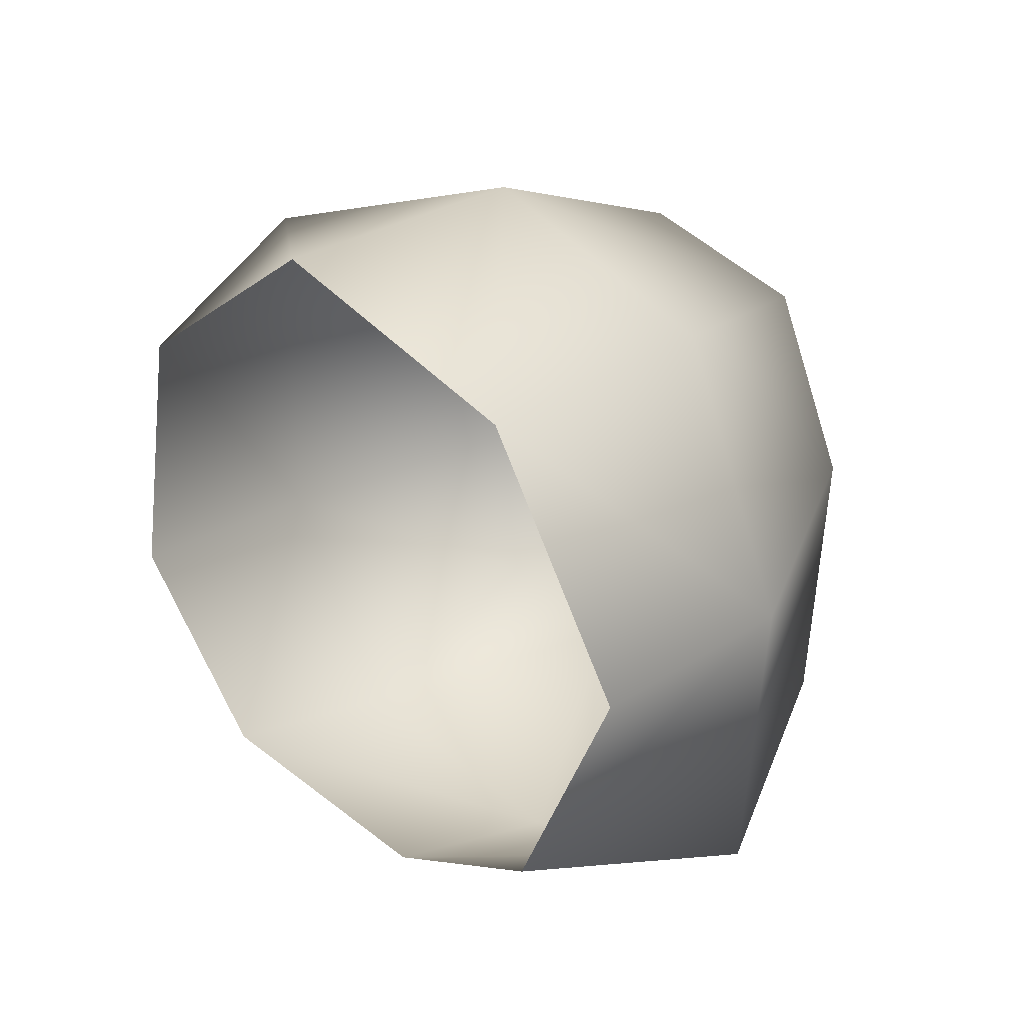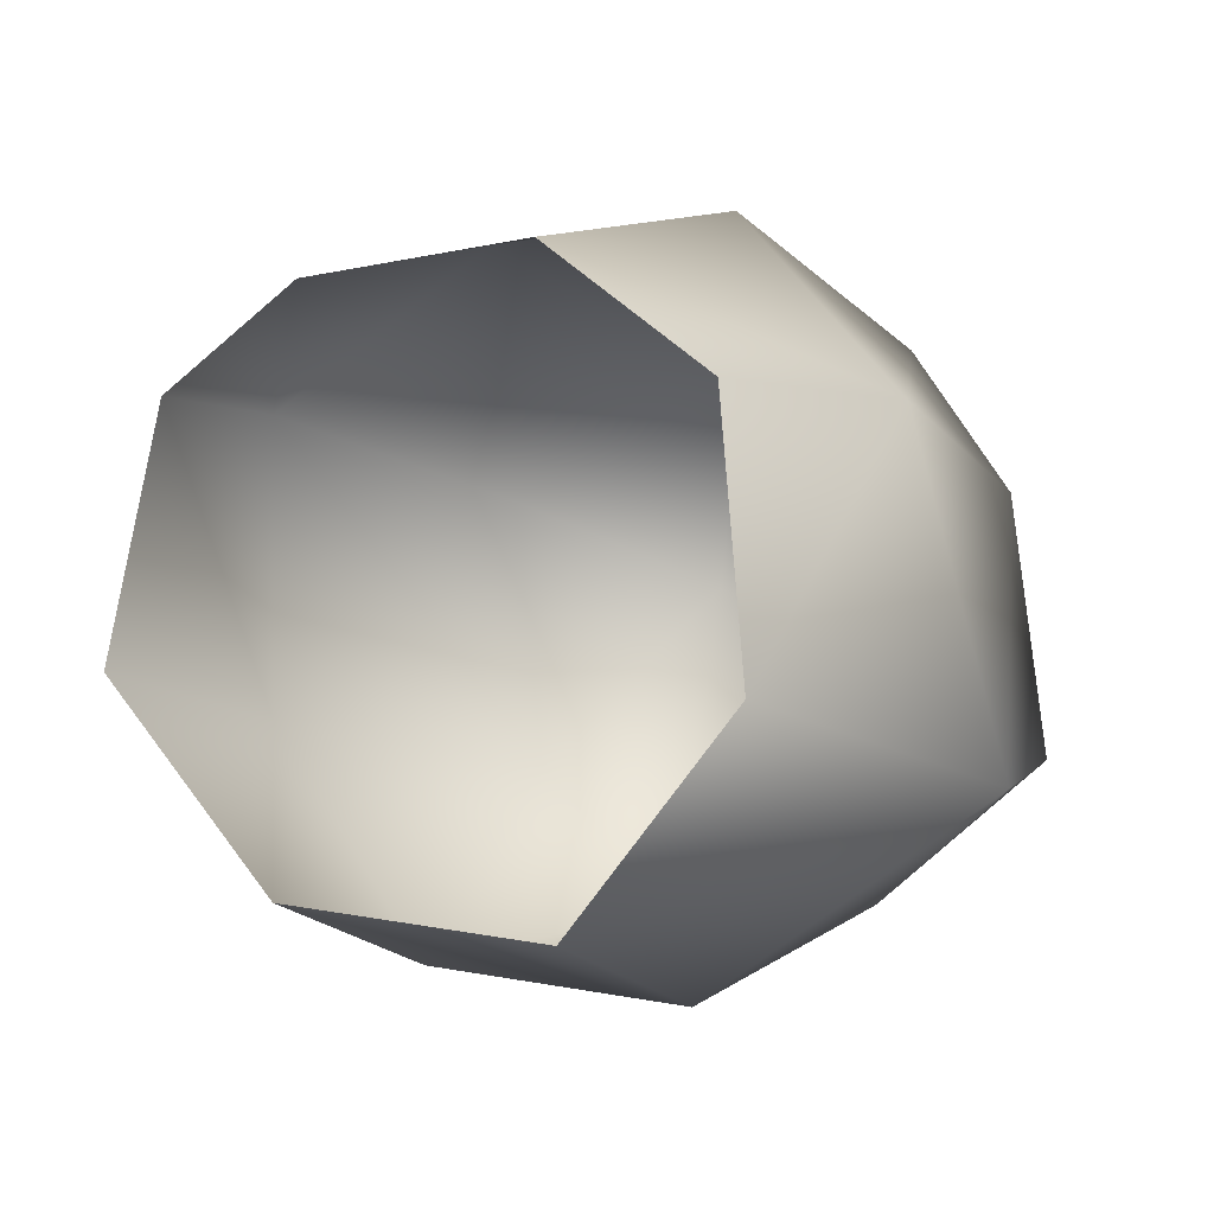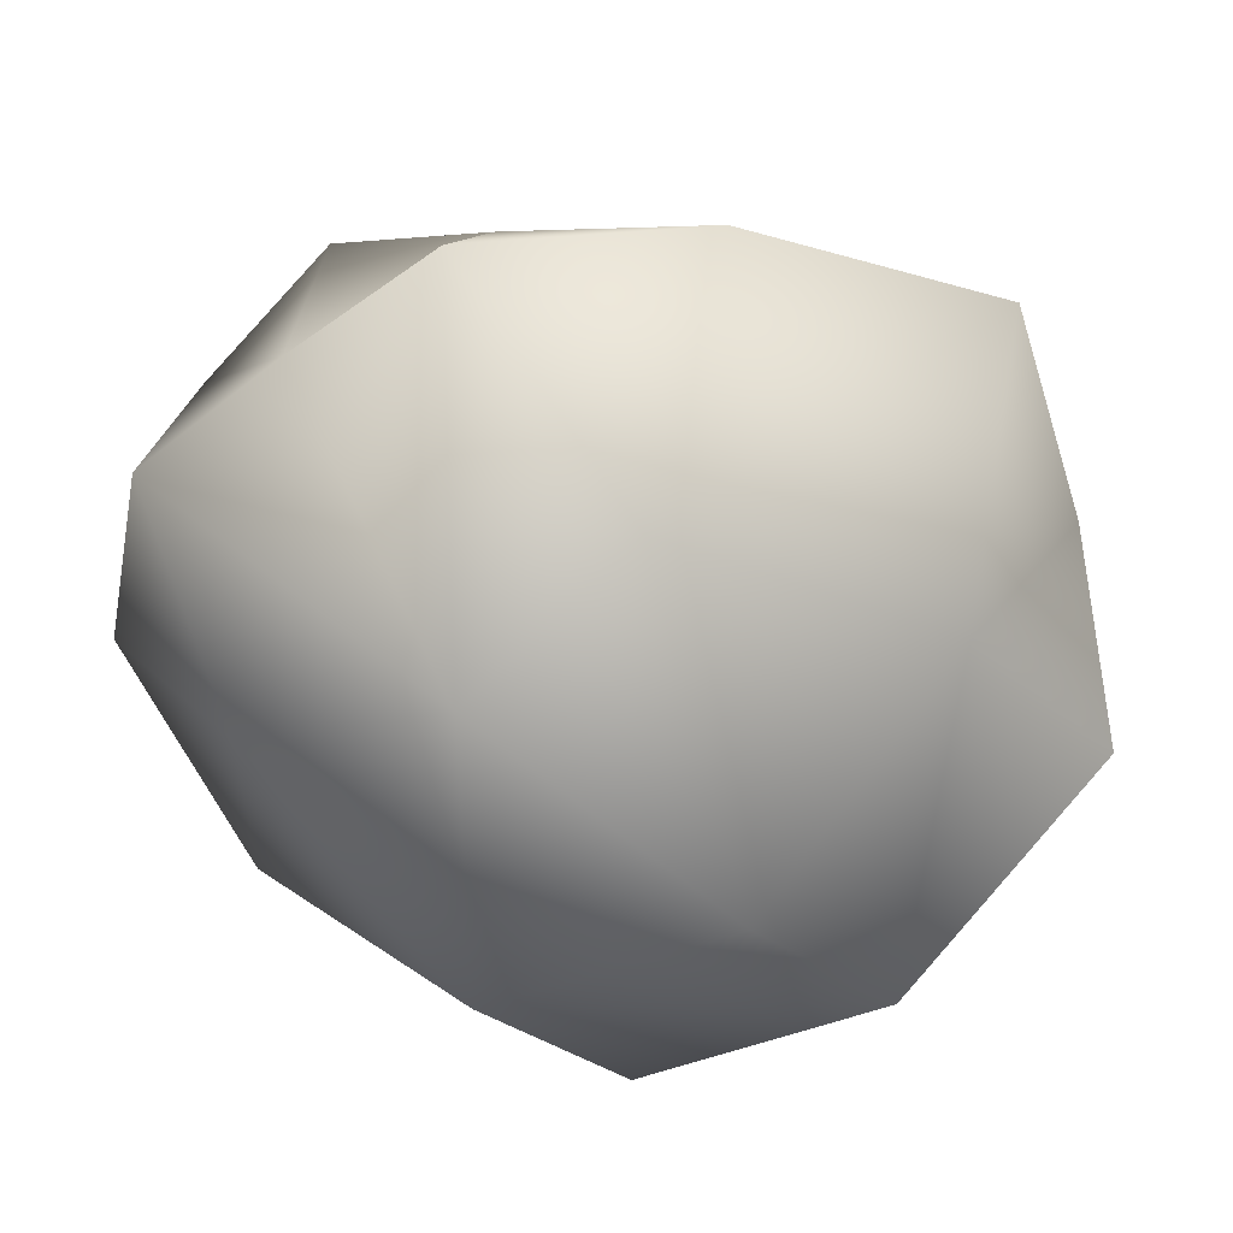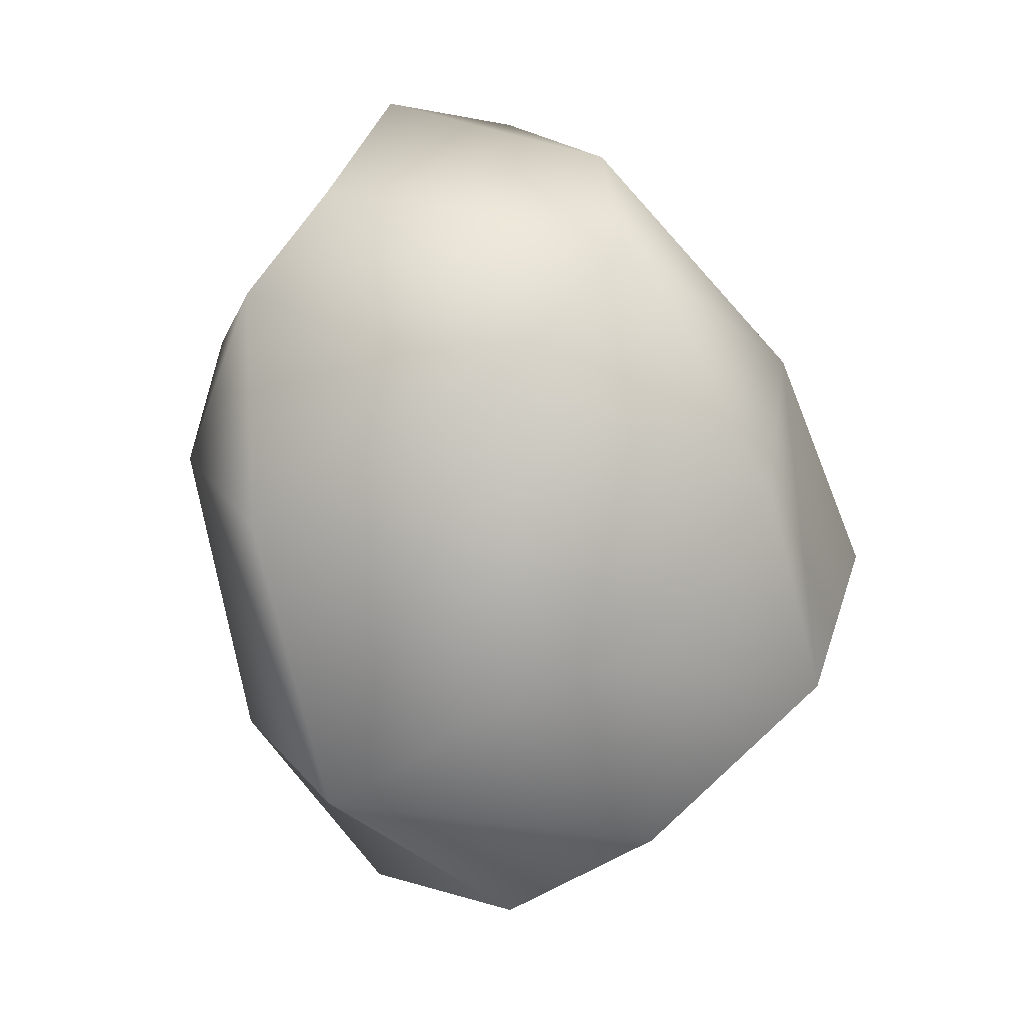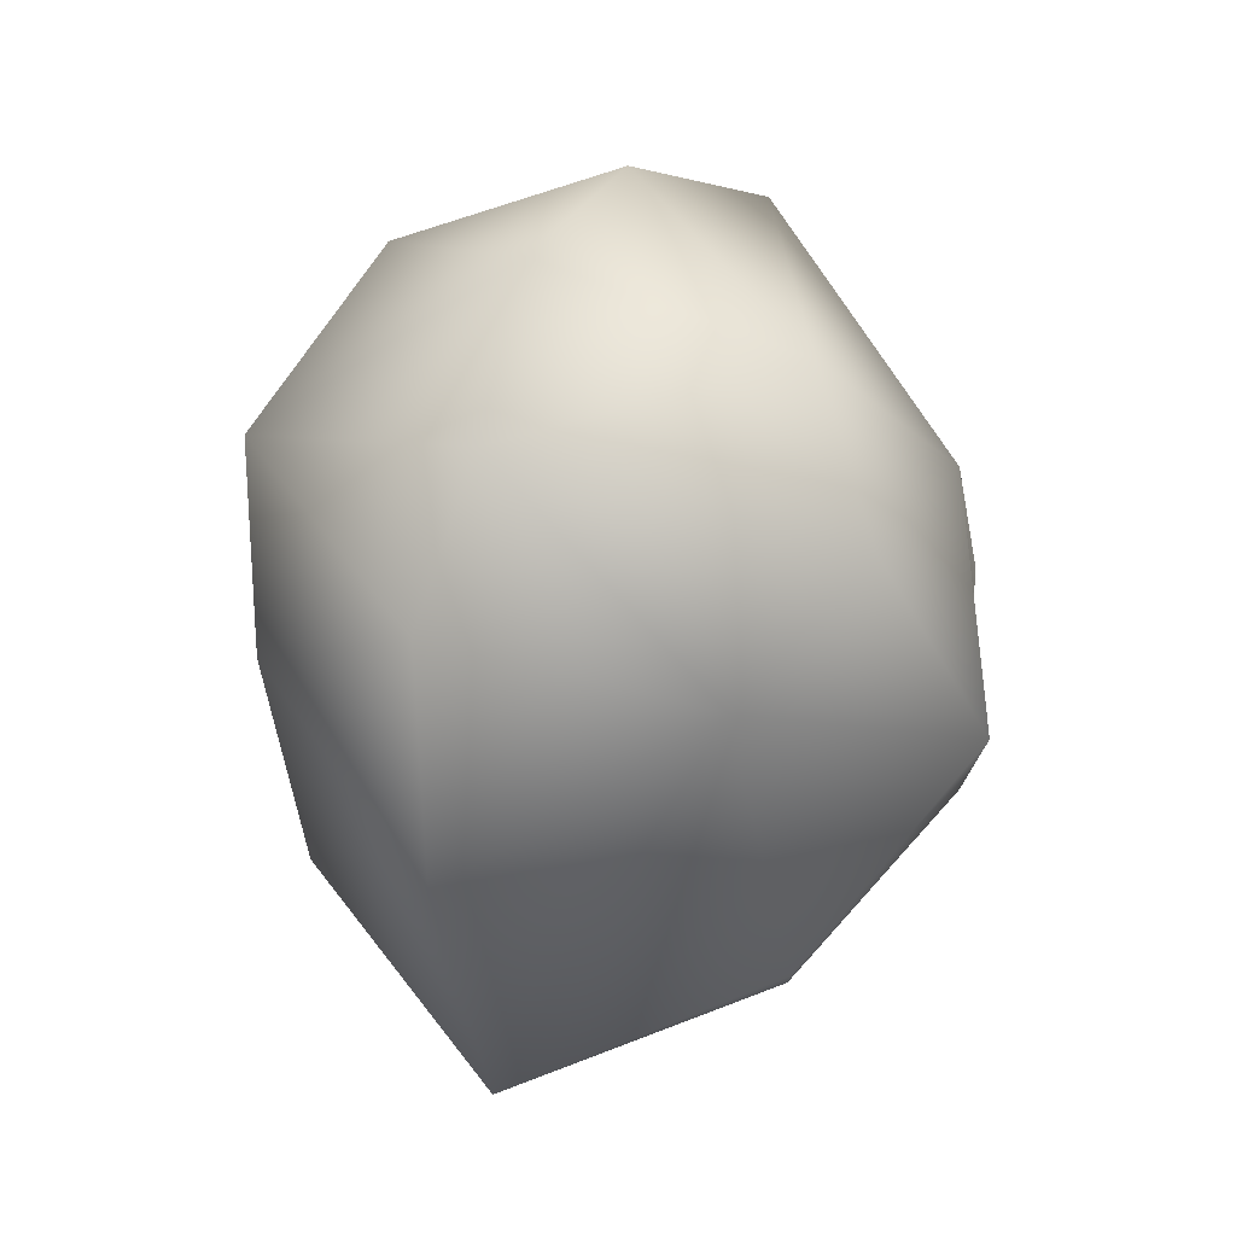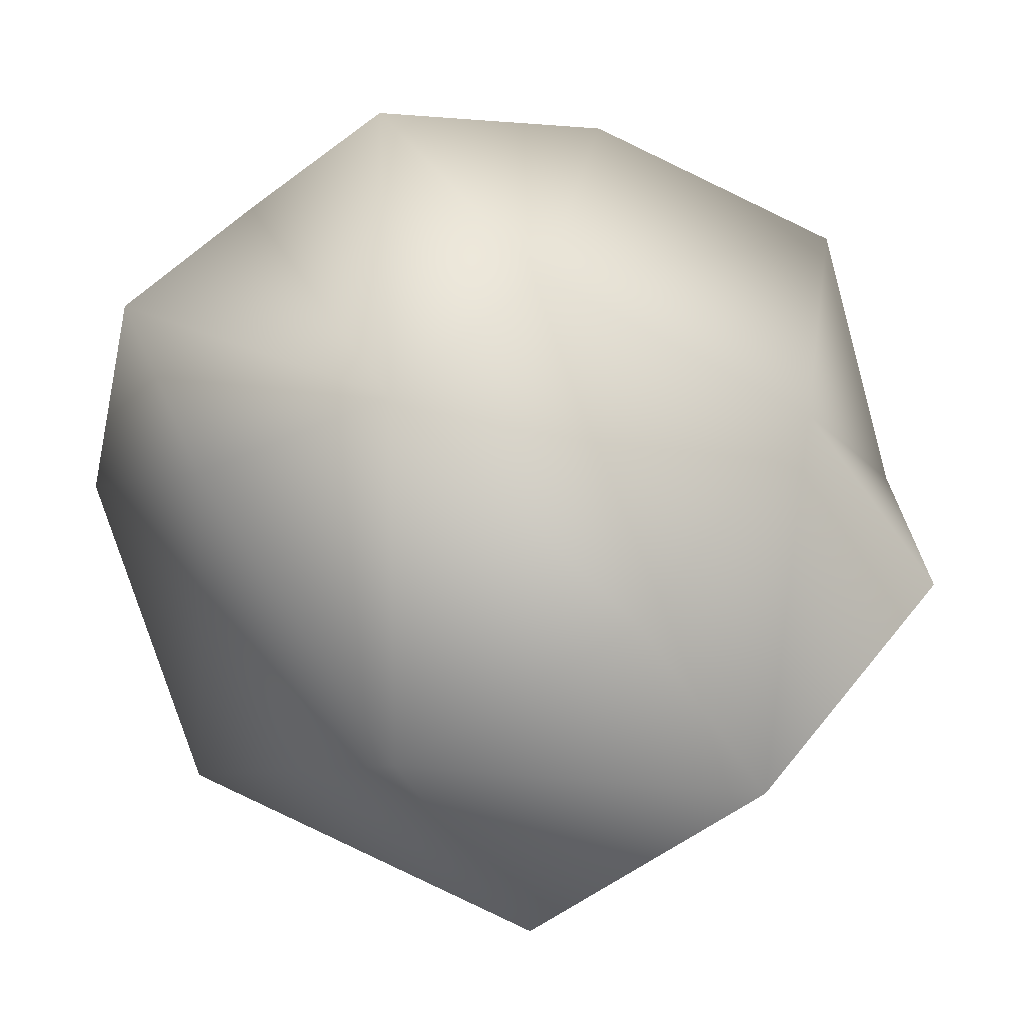
<metadata>
{"format":"obj","ext":"obj","renderer":"f3d","projection":"perspective","resolution":1024,"background":"white","views":[{"elev":-37.2,"azim":-130.8,"up":"+Y"},{"elev":-72.2,"azim":66.0,"up":"+Z"},{"elev":34.6,"azim":-104.1,"up":"+Z"},{"elev":-11.5,"azim":31.3,"up":"+Y"},{"elev":24.0,"azim":15.0,"up":"+Y"},{"elev":6.2,"azim":-105.9,"up":"+Z"}]}
</metadata>
<code>
g rock50
v -6868 -35.83 -2568
v -6828 -23.87 -2542
v -6826 -4.66 -2557
v -6852 -11.55 -2580
v -6865 -93.99 -2629
v -6877 -69.59 -2601
v -6859 -38.41 -2623
v -6846 -62.93 -2653
v -6822 -132.3 -2587
v -6829 -117.8 -2546
v -6864 -100.8 -2572
v -6856 -125.1 -2600
v -6777 -96.67 -2610
v -6769 -71.44 -2576
v -6791 -98.91 -2556
v -6798 -121.8 -2591
v -6809 -55.42 -2652
v -6812 -17.13 -2632
v -6779 -43.97 -2602
v -6780 -71.53 -2632
v -6797 -56.6 -2545
v -6781 -37.08 -2552
v -6832 -43.09 -2527
v -6861 -60.1 -2552
v -6831 -78.29 -2529
v -6820 -0.4356 -2584
v -6792 -17.55 -2565
f 3 2 27
f 22 27 2
f 27 22 19
f 14 19 22
f 19 14 13
f 15 13 14
f 13 15 16
f 10 16 15
f 16 10 9
f 11 9 10
f 9 11 12
f 5 12 11
f 15 14 21
f 22 21 14
f 21 22 2
f 10 15 21
f 27 19 18
f 26 4 3
f 1 3 4
f 3 1 2
f 23 2 1
f 2 23 21
f 25 21 23
f 21 25 10
f 24 10 25
f 10 24 11
f 6 11 24
f 11 6 5
f 7 5 6
f 5 7 8
f 18 8 7
f 8 18 17
f 19 17 18
f 17 19 20
f 13 20 19
f 1 24 23
f 25 23 24
f 3 27 26
f 18 26 27
f 26 18 4
f 7 4 18
f 4 7 1
f 6 1 7
f 1 6 24

</code>
